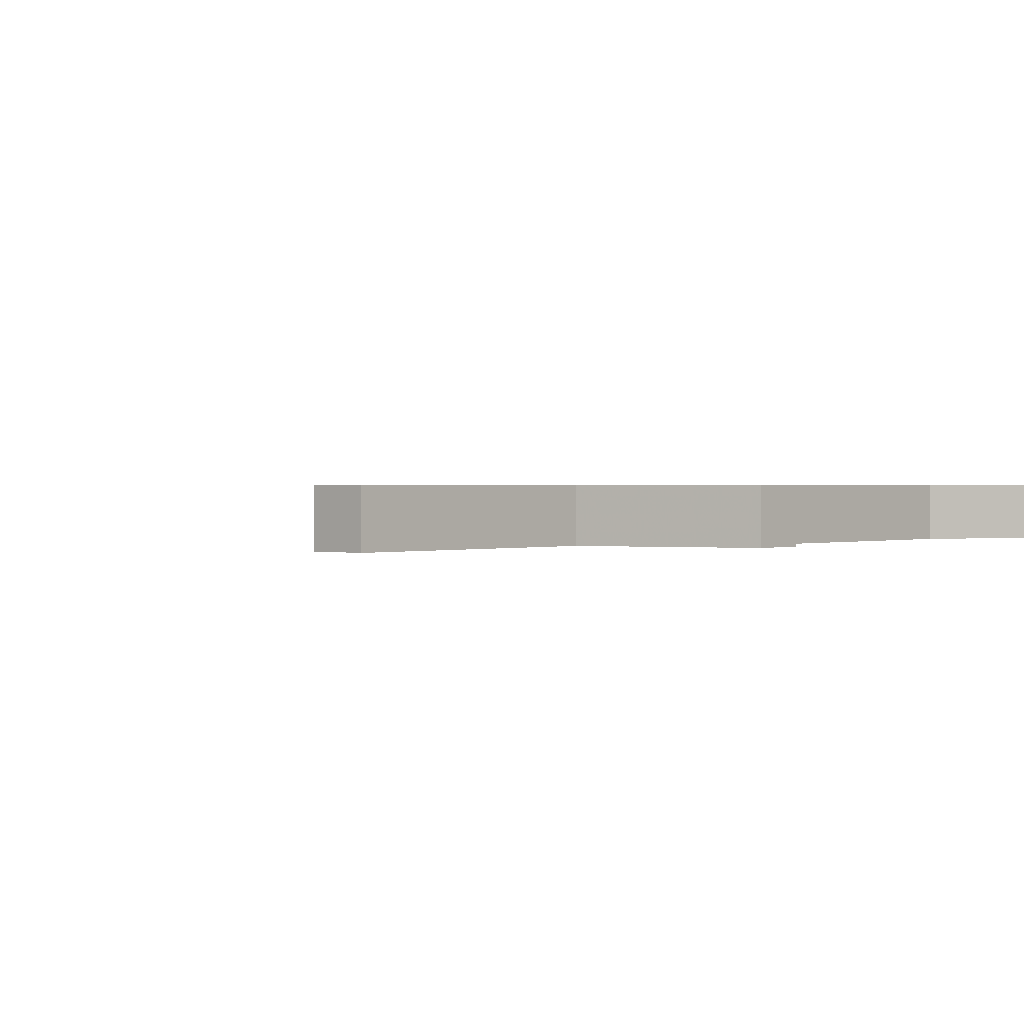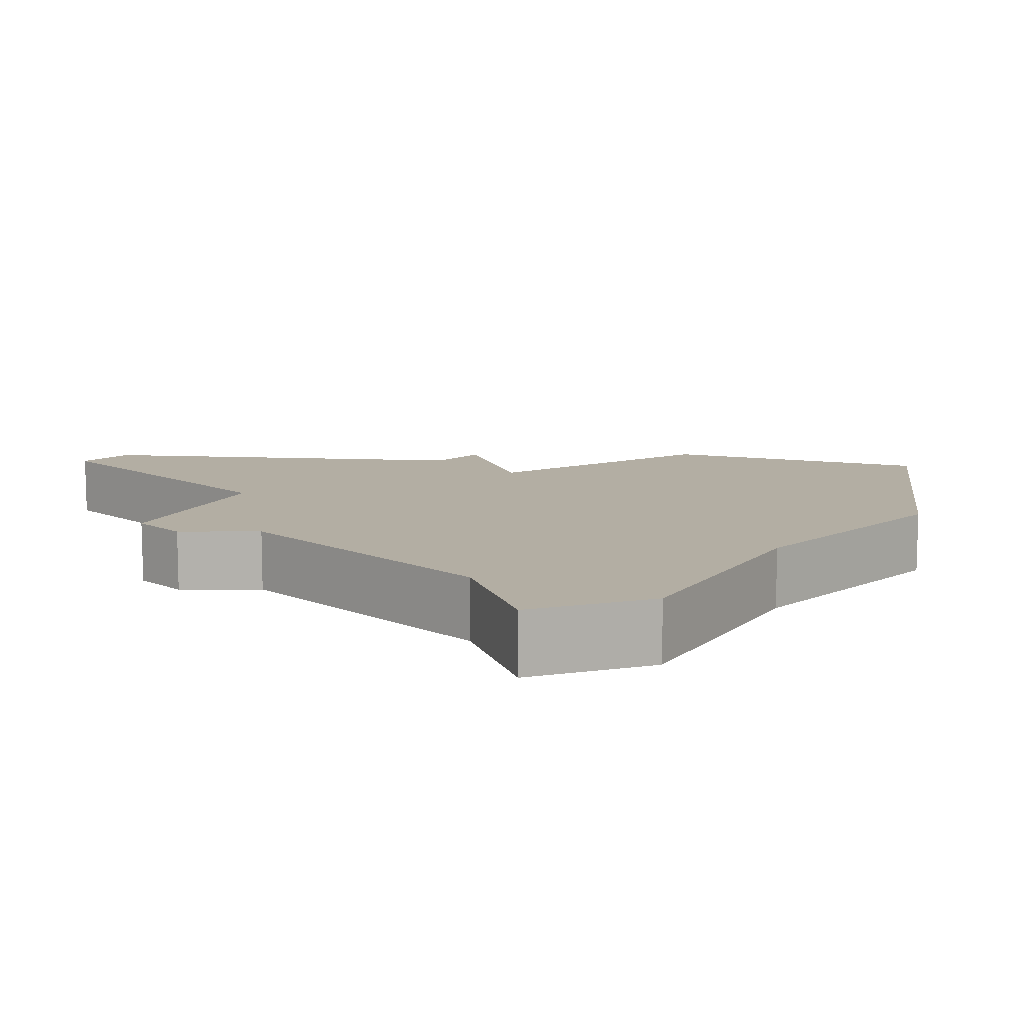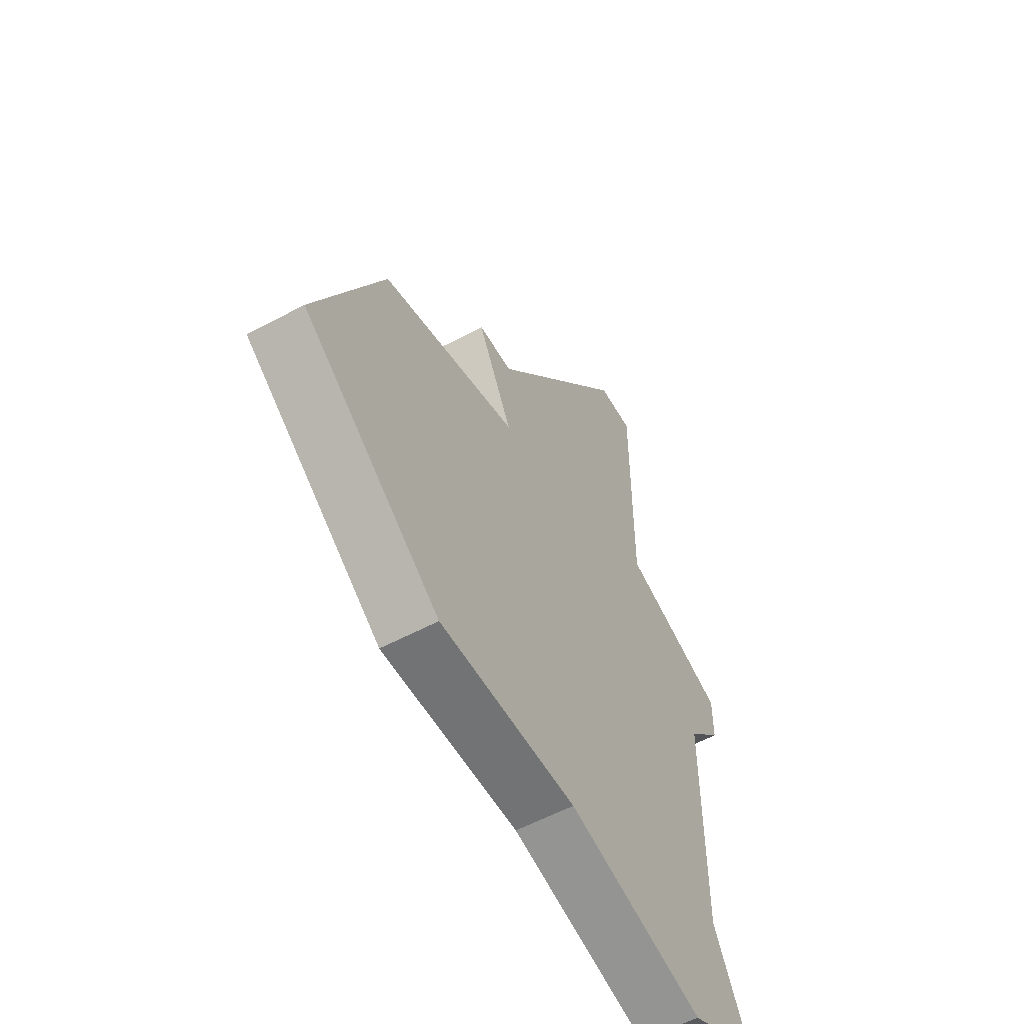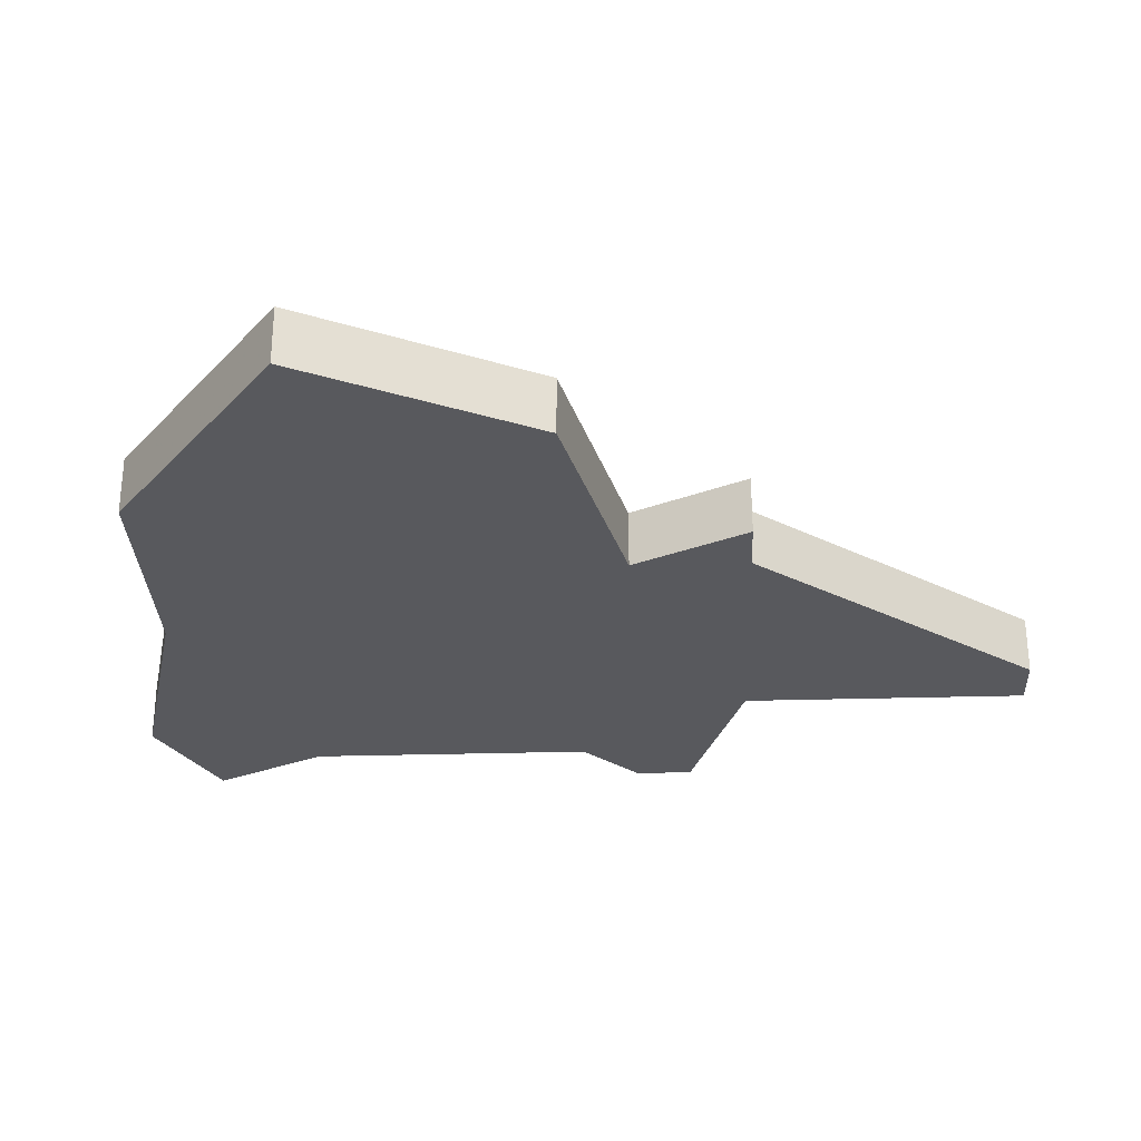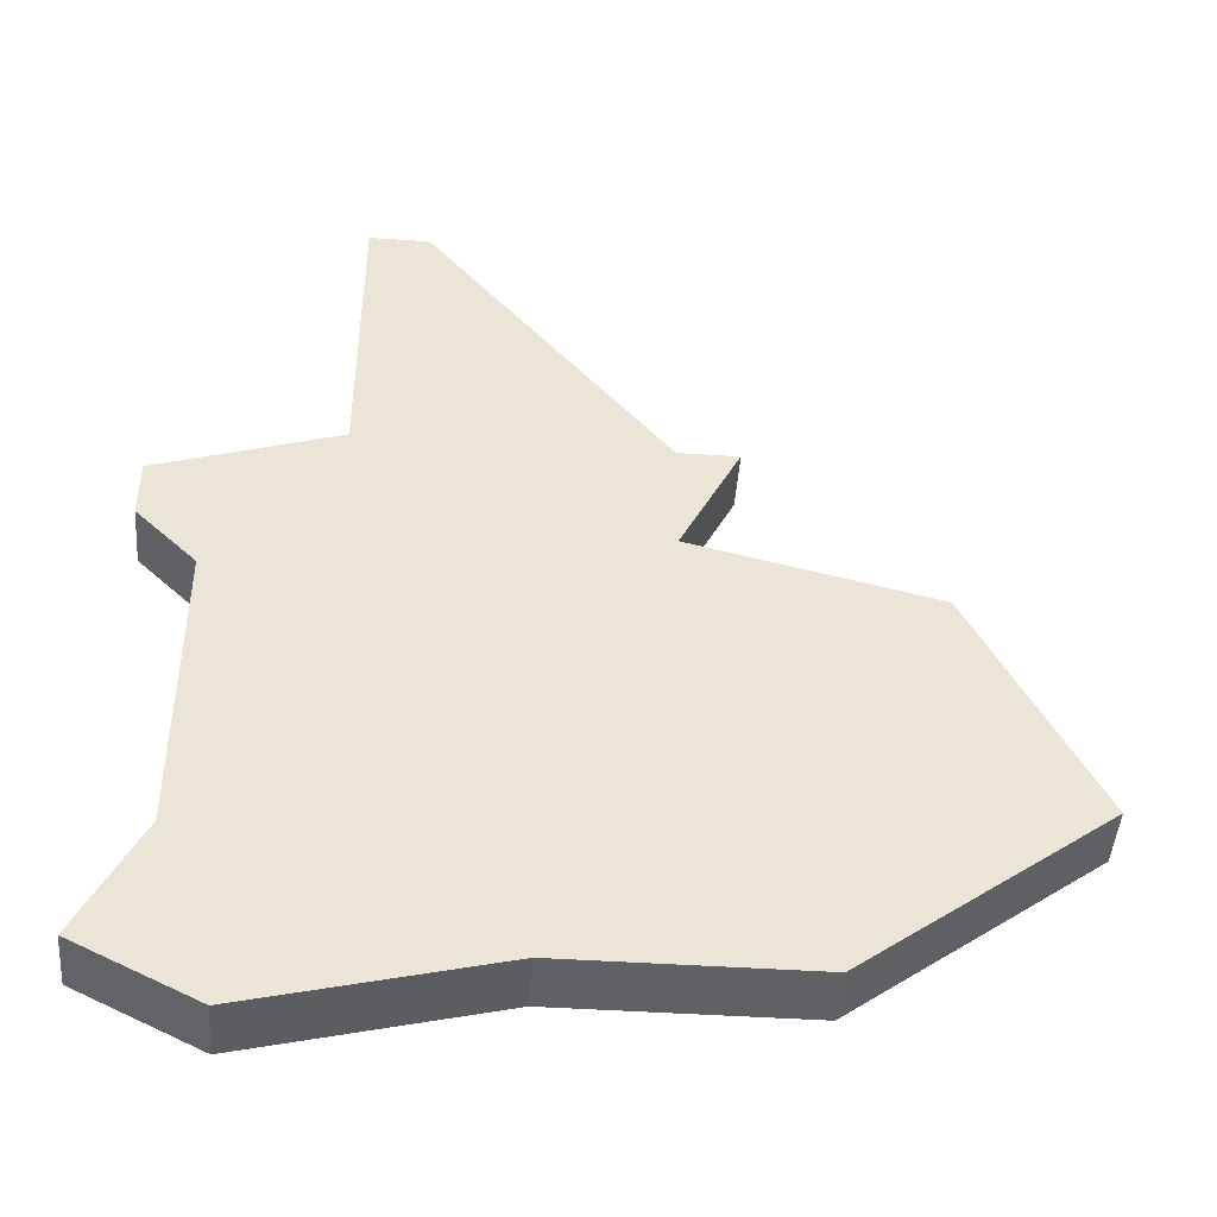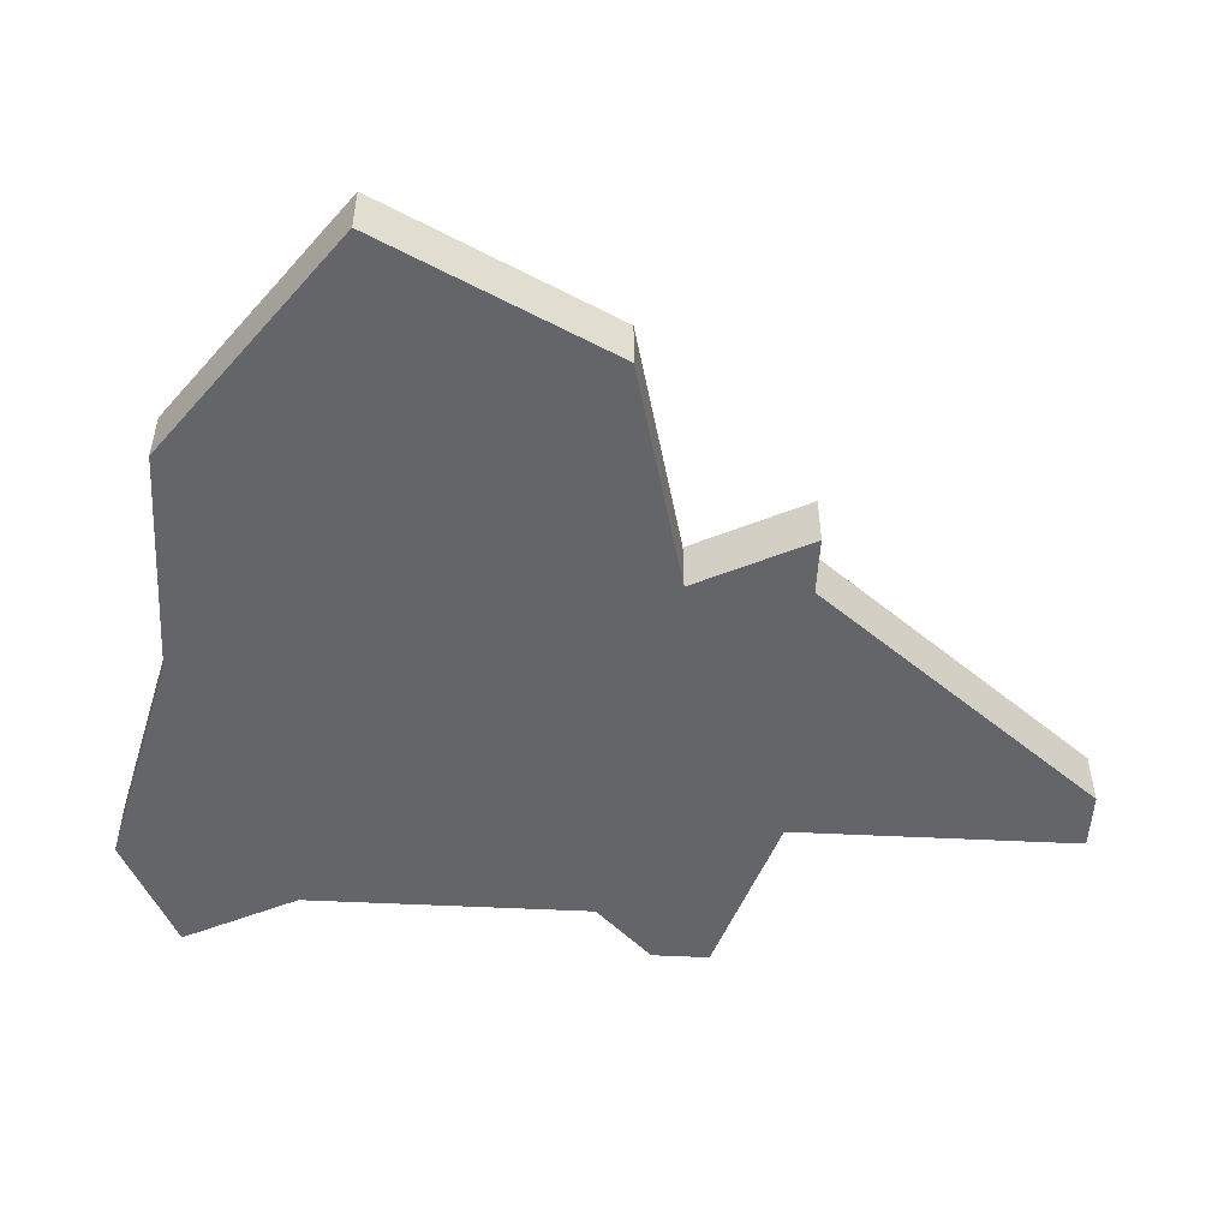
<metadata>
{"format":"obj","ext":"obj","renderer":"f3d","projection":"perspective","resolution":1024,"background":"white","views":[{"elev":0.7,"azim":-139.0,"up":"+Z"},{"elev":11.0,"azim":-45.5,"up":"+Z"},{"elev":-55.9,"azim":119.5,"up":"+Y"},{"elev":-29.8,"azim":92.4,"up":"+Z"},{"elev":-46.1,"azim":-4.3,"up":"+Y"},{"elev":-51.5,"azim":86.9,"up":"+Z"}]}
</metadata>
<code>
v 2919 -535 0
v 2918 -535 0
v 2918 -540 0
v 2915 -541 0
v 2915 -542 0
v 2916 -543 0
v 2916 -548 0
v 2915 -550 0
v 2917 -551 0
v 2921 -550 0
v 2925 -550 0
v 2929 -547 0
v 2927 -543 0
v 2923 -542 0
v 2924 -540 0
v 2923 -540 0
v 2919 -535 1
v 2918 -535 1
v 2918 -540 1
v 2915 -541 1
v 2915 -542 1
v 2916 -543 1
v 2916 -548 1
v 2915 -550 1
v 2917 -551 1
v 2921 -550 1
v 2925 -550 1
v 2929 -547 1
v 2927 -543 1
v 2923 -542 1
v 2924 -540 1
v 2923 -540 1
f 2 1 16
f 5 4 3
f 9 8 7
f 12 11 10
f 14 13 12
f 16 15 14
f 3 2 16
f 6 5 3
f 9 7 6
f 12 10 9
f 3 16 14
f 9 6 3
f 14 12 9
f 9 3 14
f 32 17 18
f 19 20 21
f 23 24 25
f 26 27 28
f 28 29 30
f 30 31 32
f 32 18 19
f 19 21 22
f 22 23 25
f 25 26 28
f 30 32 19
f 19 22 25
f 25 28 30
f 30 19 25
f 18 17 2
f 2 17 1
f 19 18 3
f 3 18 2
f 20 19 4
f 4 19 3
f 21 20 5
f 5 20 4
f 22 21 6
f 6 21 5
f 23 22 7
f 7 22 6
f 24 23 8
f 8 23 7
f 25 24 9
f 9 24 8
f 26 25 10
f 10 25 9
f 27 26 11
f 11 26 10
f 28 27 12
f 12 27 11
f 29 28 13
f 13 28 12
f 30 29 14
f 14 29 13
f 31 30 15
f 15 30 14
f 17 32 1
f 1 32 16
f 32 31 16
f 16 31 15

</code>
